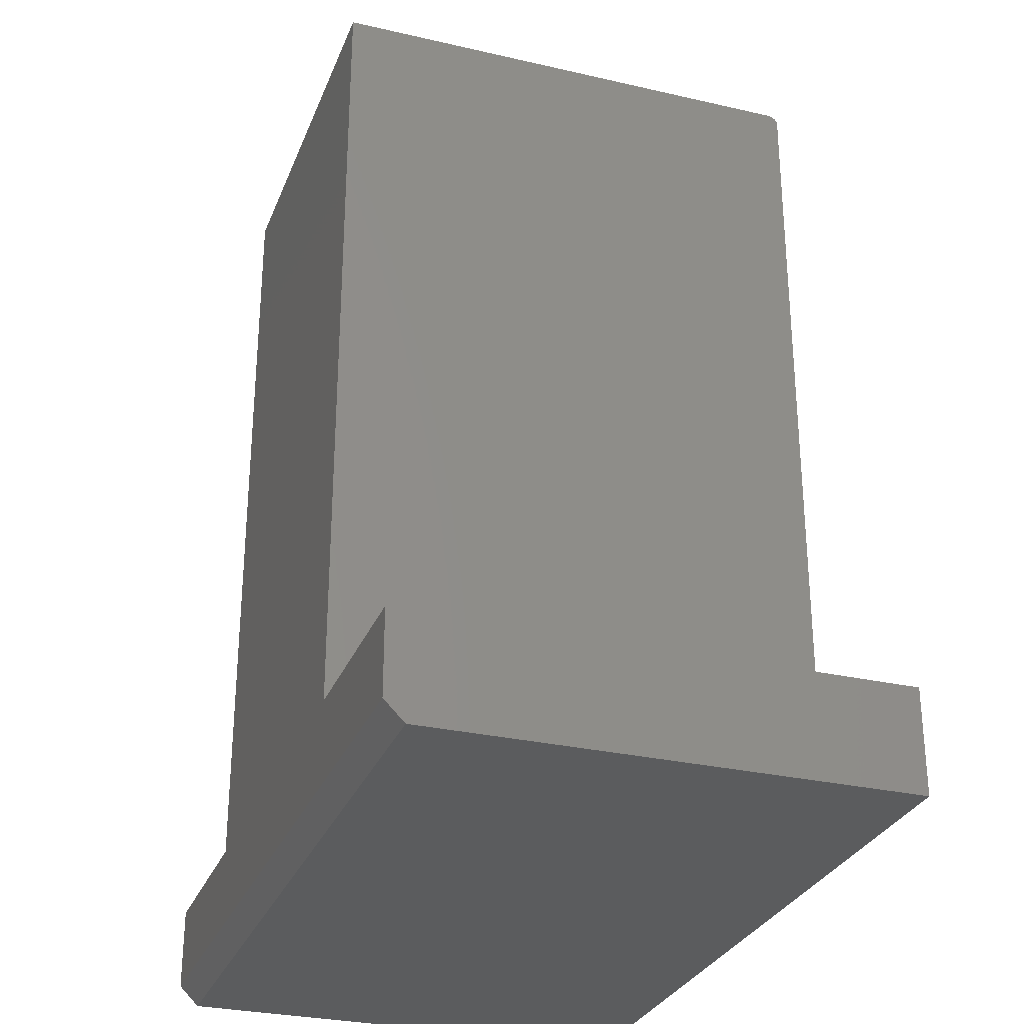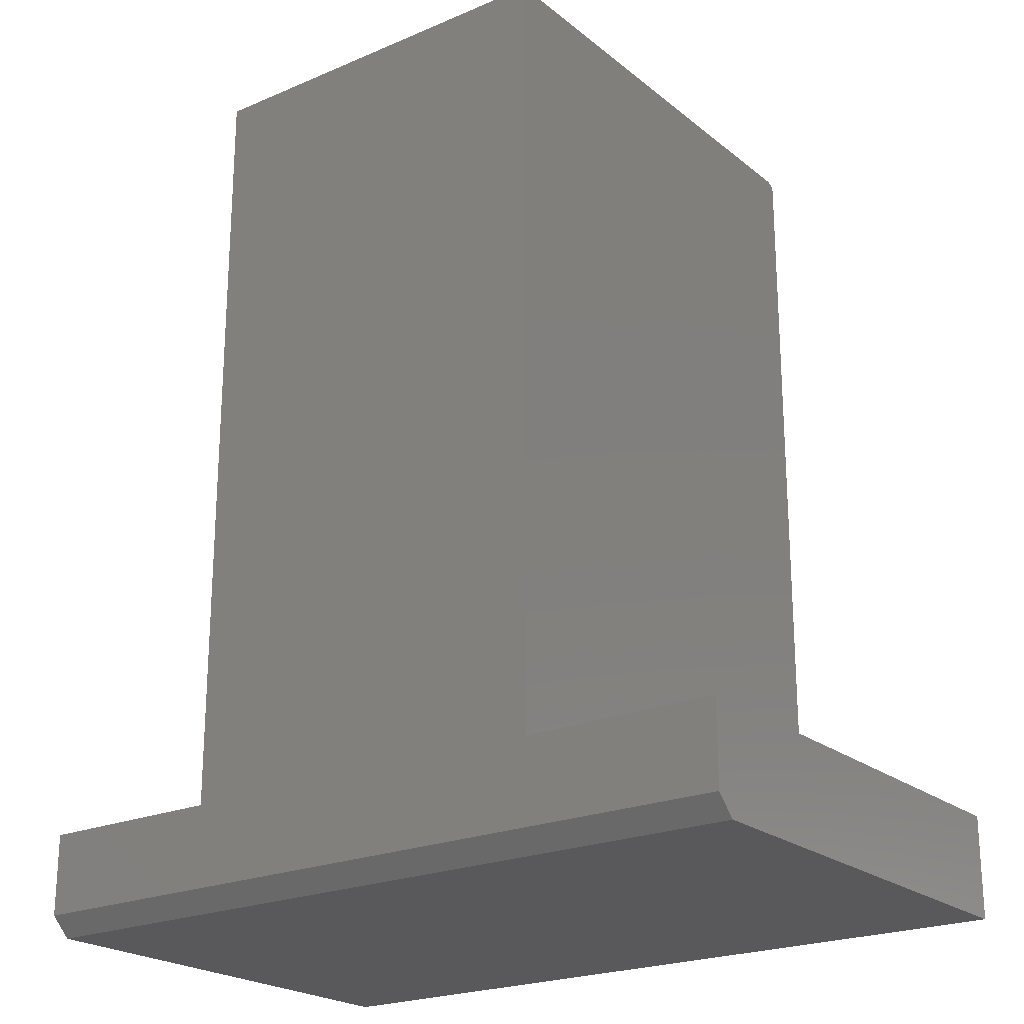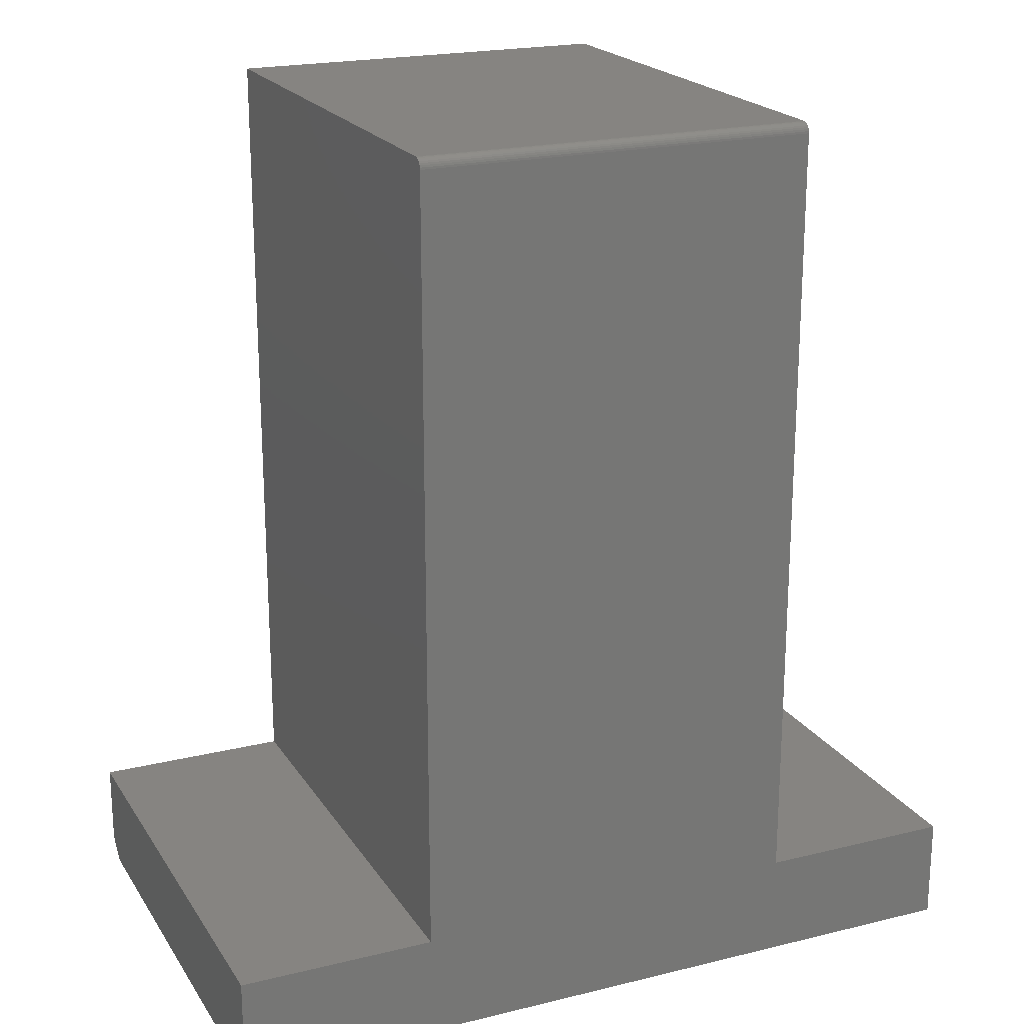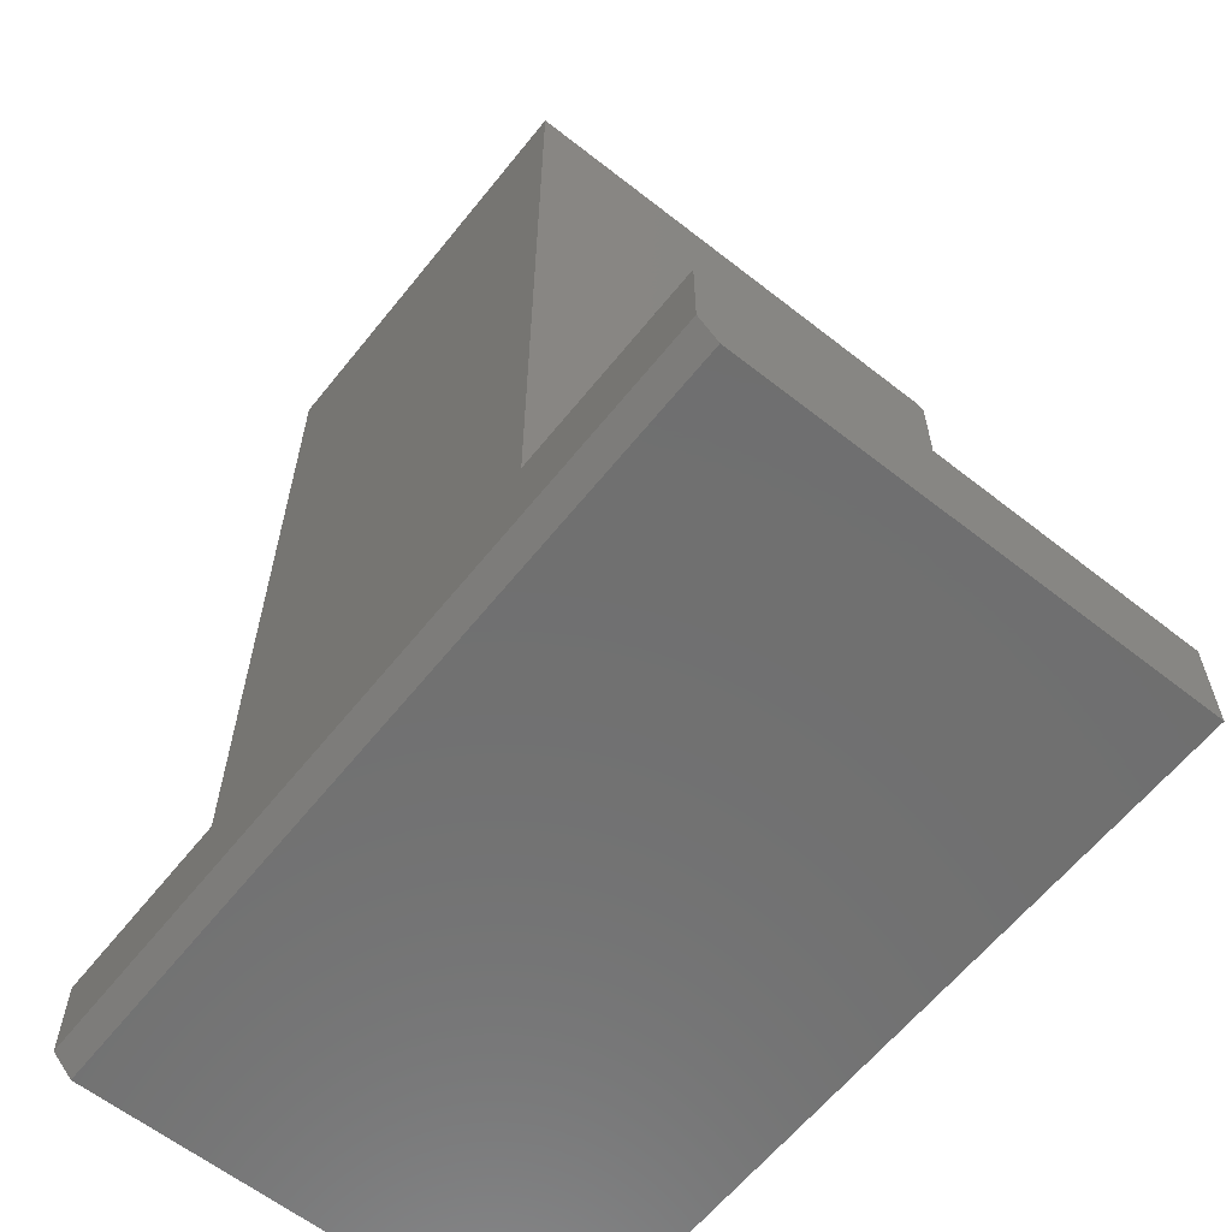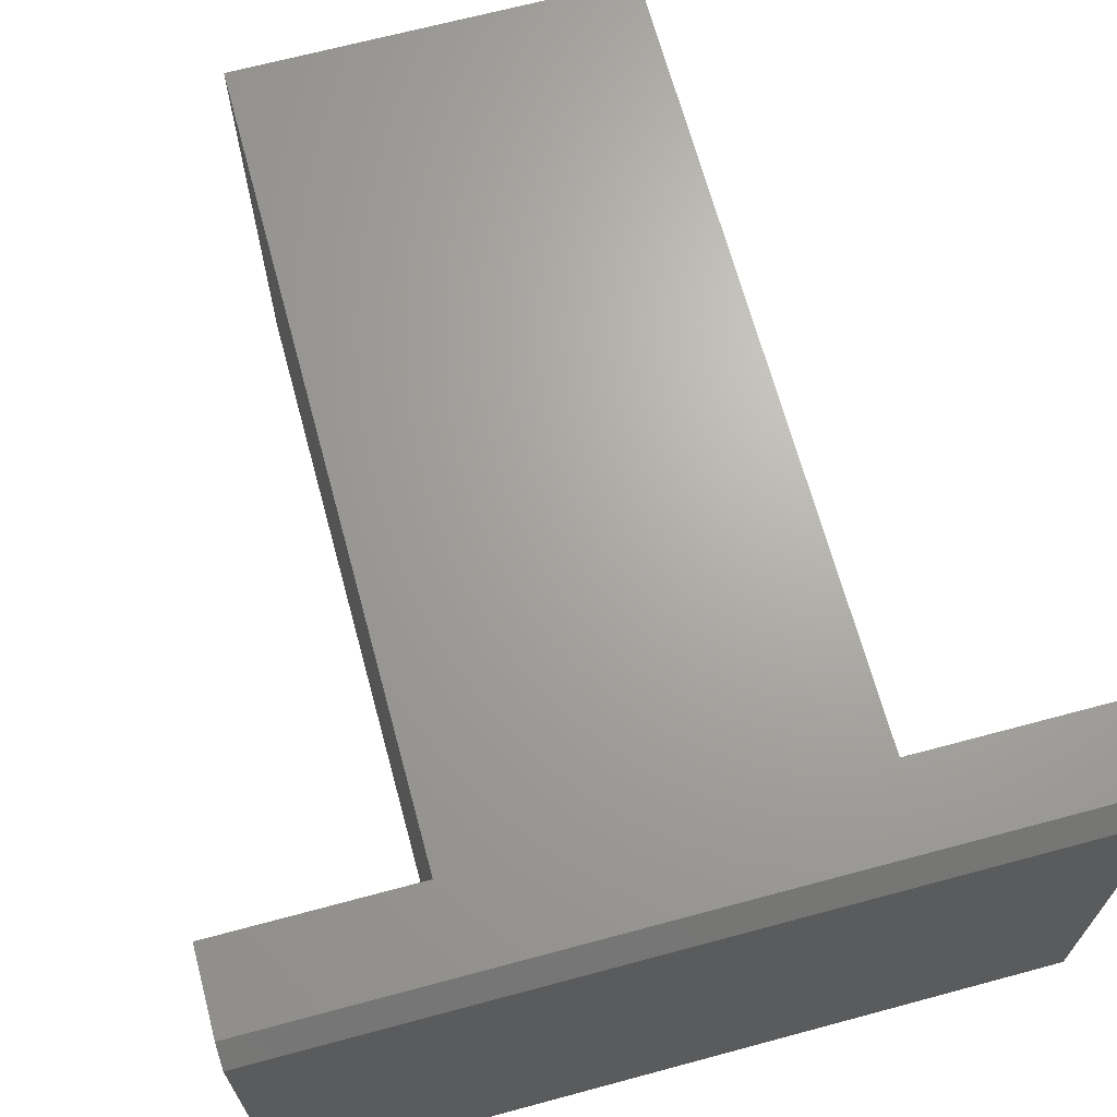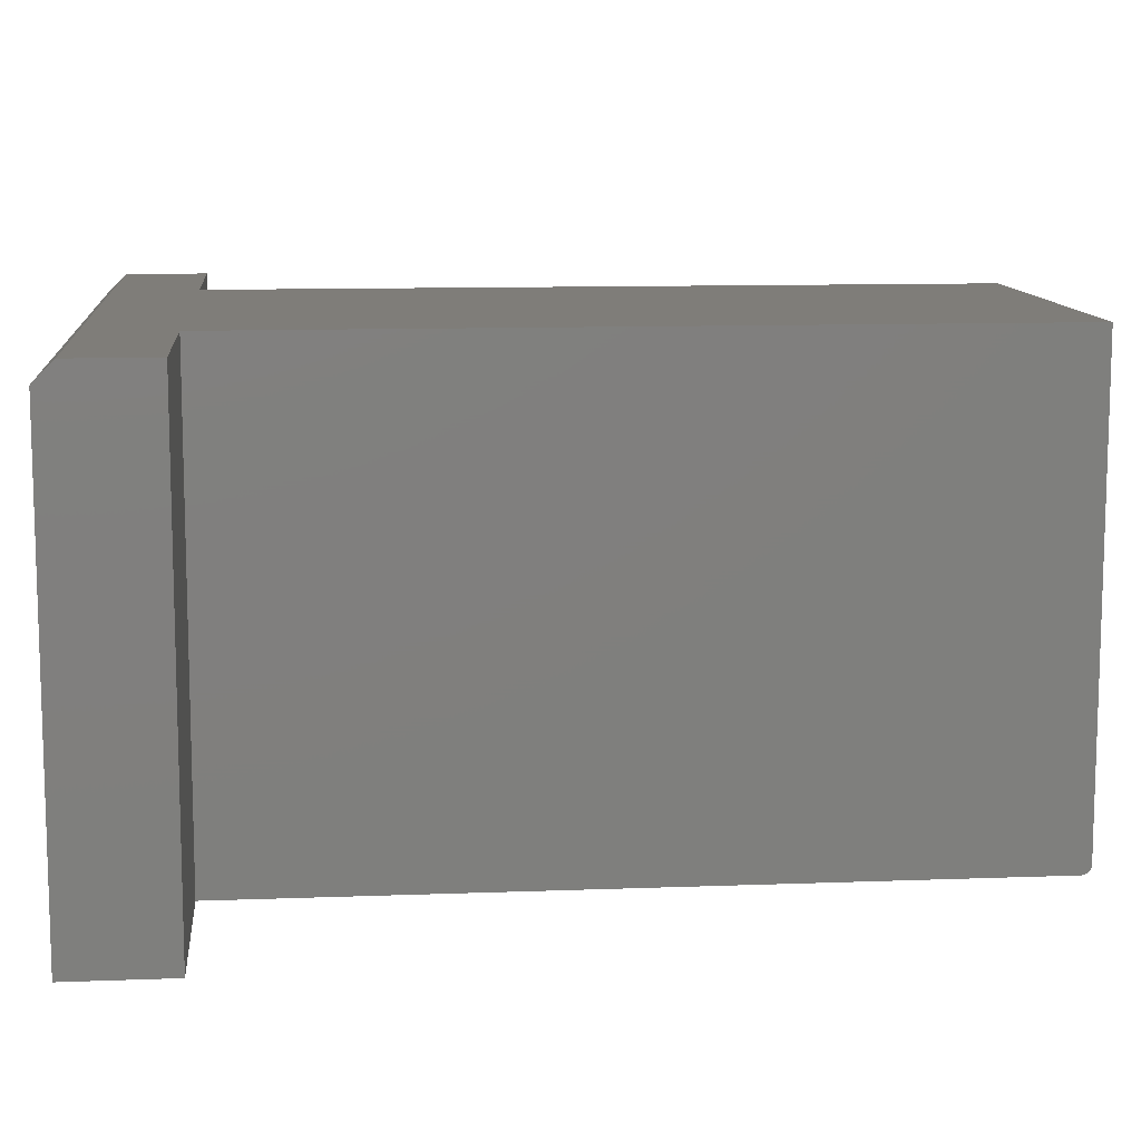
<metadata>
{"format":"stl","ext":"stl","renderer":"f3d","projection":"perspective","resolution":1024,"background":"white","views":[{"elev":-29.3,"azim":-108.9,"up":"+Z"},{"elev":-22.3,"azim":-143.5,"up":"+Z"},{"elev":20.7,"azim":-23.9,"up":"+Z"},{"elev":-61.6,"azim":-128.6,"up":"+Z"},{"elev":67.3,"azim":164.9,"up":"+Y"},{"elev":10.9,"azim":-95.4,"up":"+Y"}]}
</metadata>
<code>
# stl→obj: 34 verts, 64 faces
v -0.75 -0.3828 0
v -0.1352 -0.3828 -3.765e-17
v -0.1352 -0.3828 0.08051
v -0.2889 -0.3828 0.08051
v -0.5963 -0.3828 0.08051
v -0.75 -0.3828 0.08051
v -0.5963 -0.3828 0.6875
v -0.2889 -0.3828 0.6875
v -0.5963 -0.3827 0.689
v -0.5963 -0.3815 0.6918
v -0.5963 -0.3822 0.6905
v -0.5963 1.706e-17 0.08051
v -0.5963 -0.3805 0.693
v -0.5963 -0.3793 0.694
v -0.5963 -0.378 0.6947
v -0.5963 -0.3765 0.6952
v -0.5963 -0.375 0.6953
v -0.5963 1.706e-17 0.6953
v -0.2889 5.119e-17 0.6953
v -0.2889 -0.375 0.6953
v -0.2889 -0.3815 0.6918
v -0.2889 -0.3793 0.694
v -0.2889 -0.3805 0.693
v -0.2889 5.119e-17 0.08051
v -0.2889 -0.3822 0.6905
v -0.2889 -0.3827 0.689
v -0.2889 -0.3765 0.6952
v -0.2889 -0.378 0.6947
v -0.75 1.062e-34 0.01562
v -0.75 5.473e-34 0.08051
v -0.1352 6.826e-17 0.08051
v -0.1352 6.826e-17 0.01562
v -0.75 -0.01562 0
v -0.1352 -0.01562 -3.765e-17
f 1 2 3
f 1 3 4
f 1 4 5
f 1 5 6
f 5 4 7
f 7 4 8
f 7 9 10
f 10 9 11
f 12 5 7
f 12 7 10
f 12 10 13
f 12 13 14
f 12 14 15
f 12 15 16
f 12 16 17
f 12 17 18
f 19 18 20
f 20 18 17
f 21 22 23
f 8 4 24
f 19 22 21
f 19 21 25
f 19 25 26
f 19 26 8
f 19 8 24
f 22 19 20
f 22 20 27
f 22 27 28
f 20 17 27
f 27 17 16
f 27 16 28
f 28 16 15
f 28 15 22
f 22 15 14
f 22 14 23
f 23 14 13
f 23 13 21
f 21 13 10
f 21 10 25
f 25 10 11
f 25 11 26
f 26 11 9
f 26 9 8
f 8 9 7
f 29 30 12
f 29 12 24
f 29 24 31
f 29 31 32
f 12 18 24
f 24 18 19
f 1 6 33
f 33 6 30
f 33 30 29
f 3 2 31
f 31 2 34
f 31 34 32
f 1 33 2
f 2 33 34
f 33 29 34
f 34 29 32
f 5 12 6
f 6 12 30
f 3 31 4
f 4 31 24

</code>
